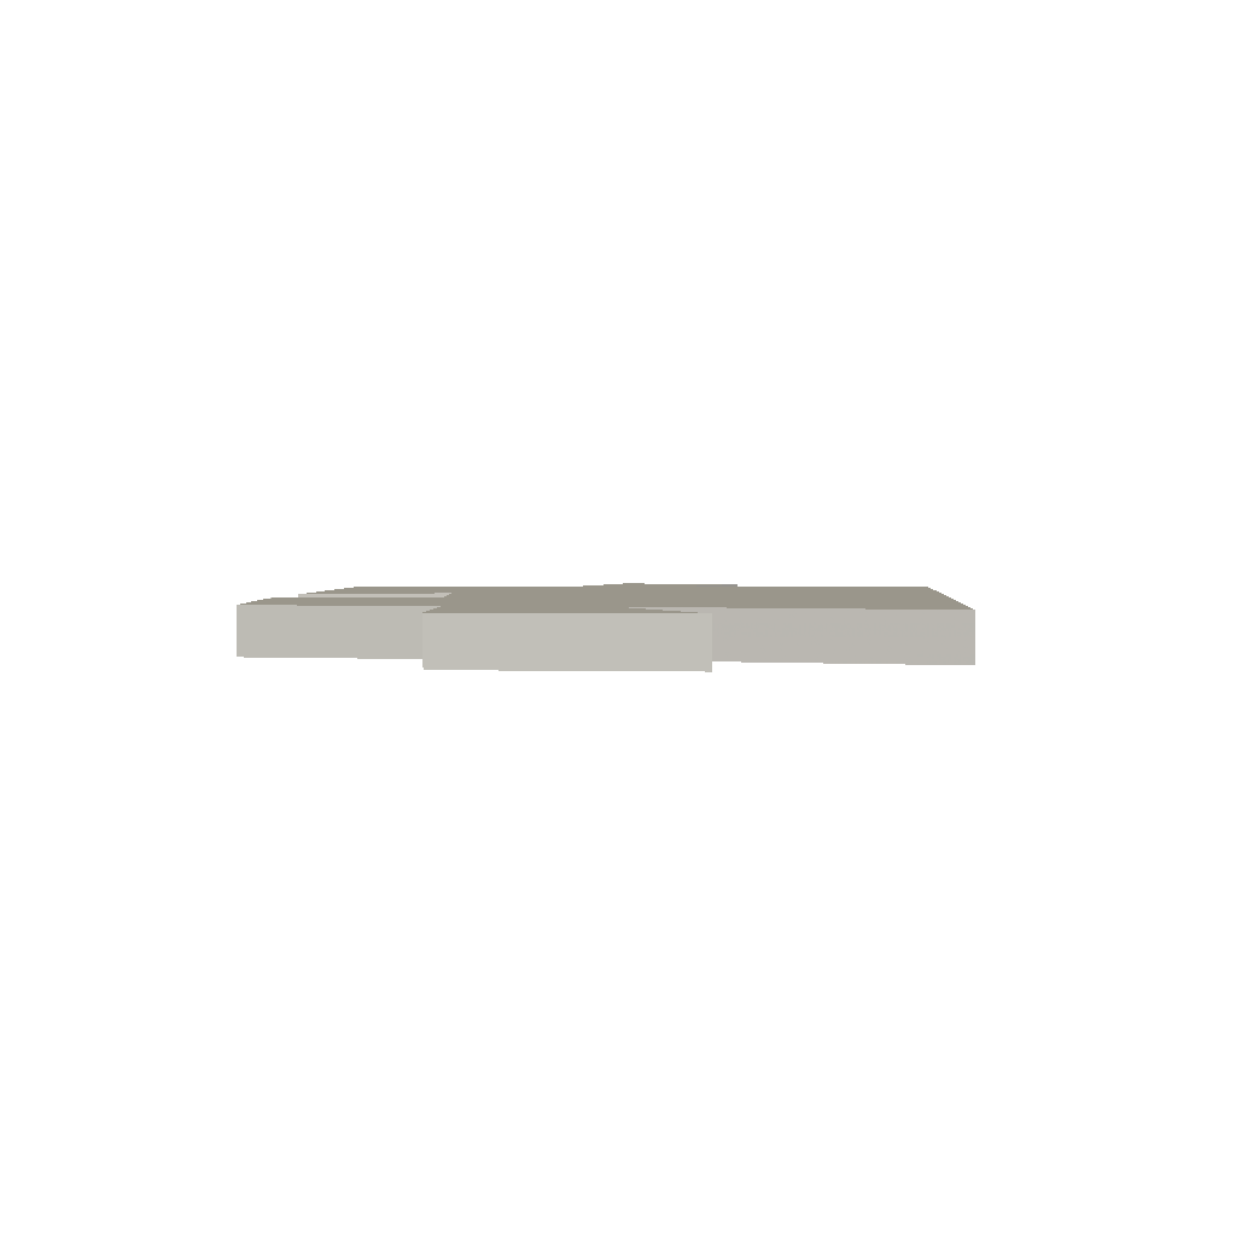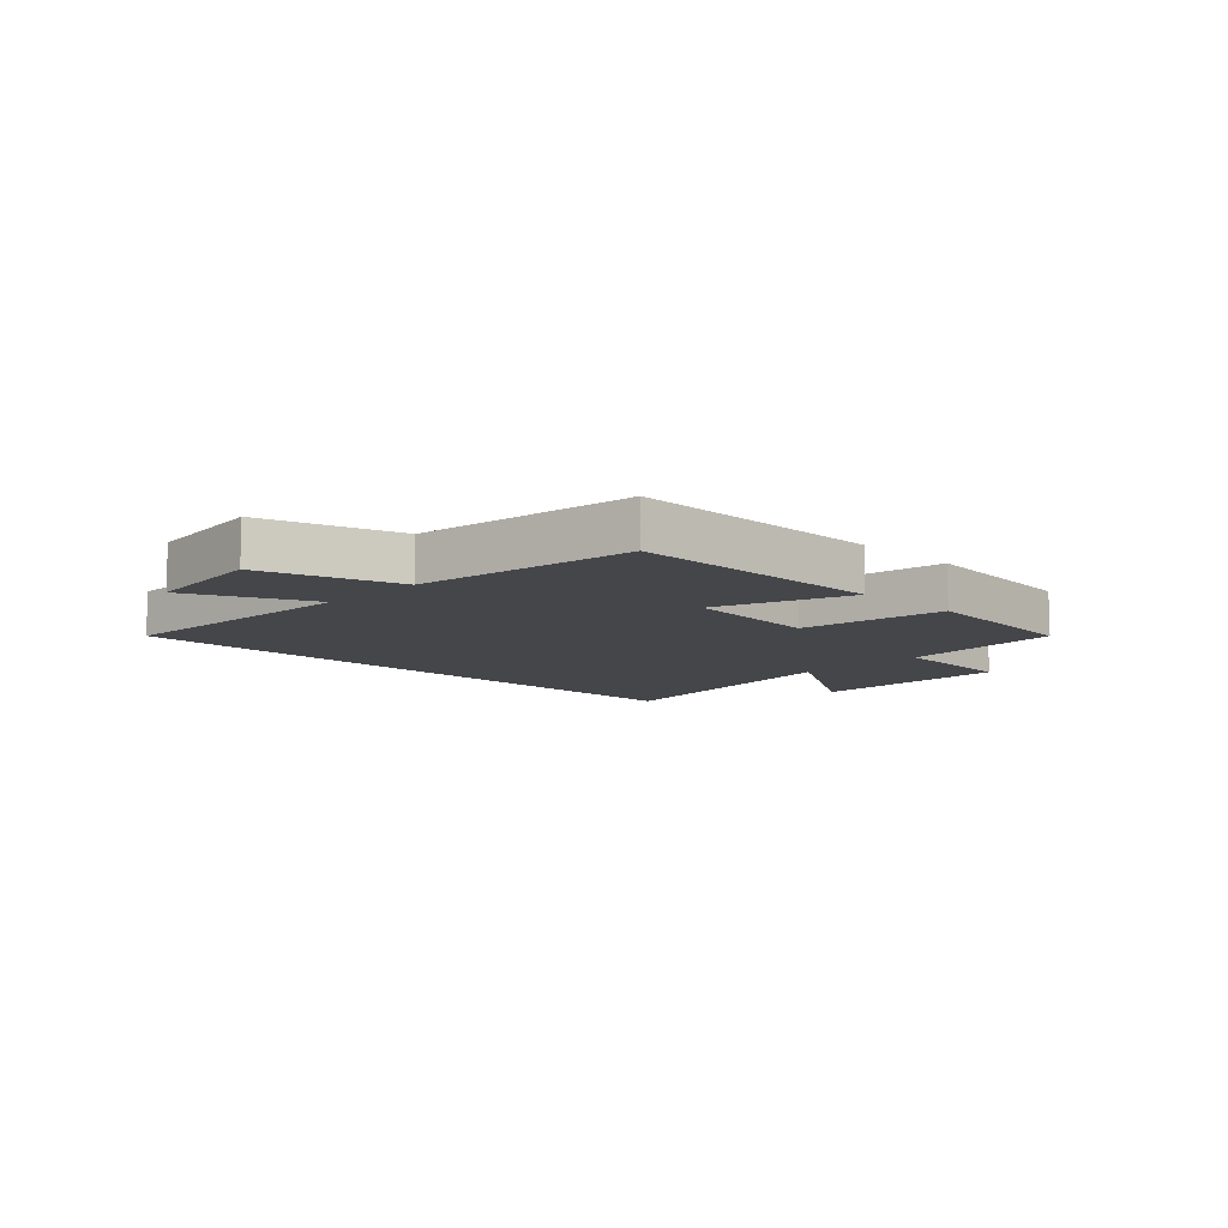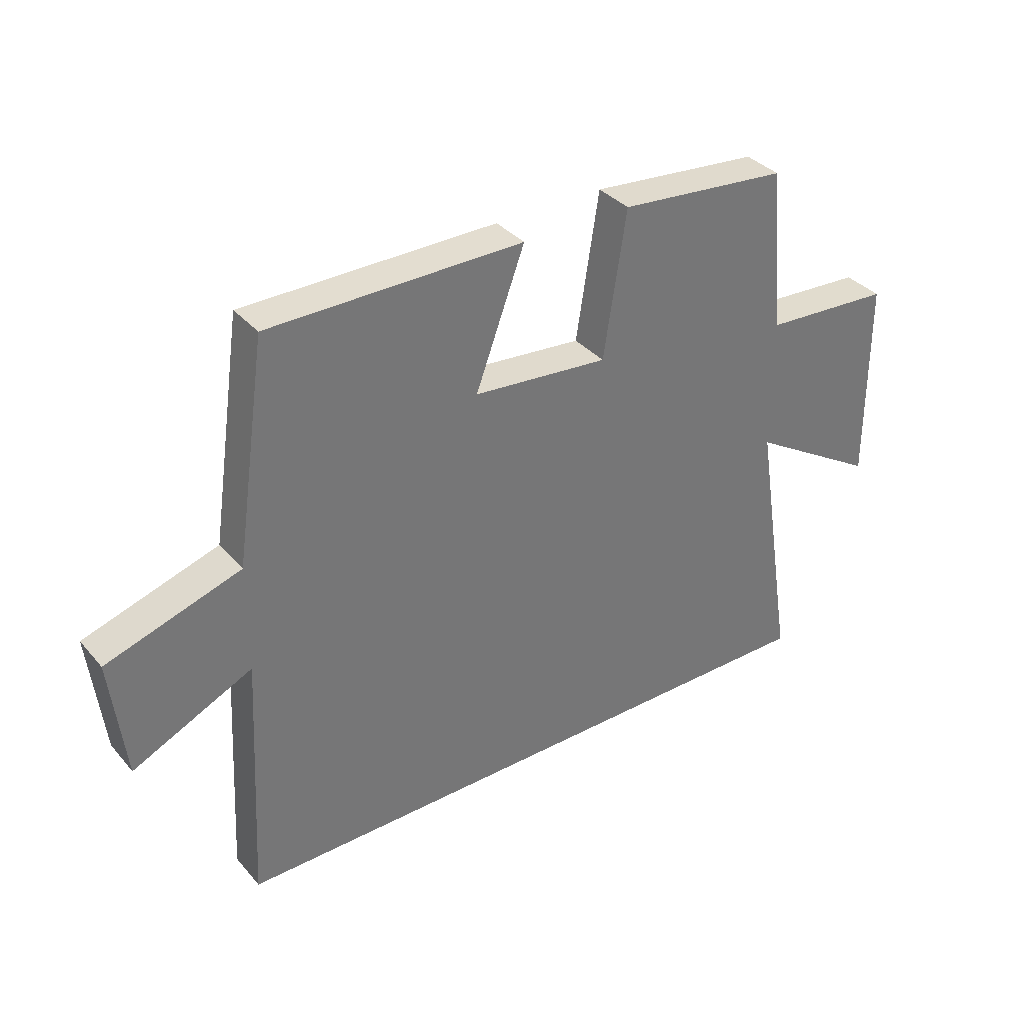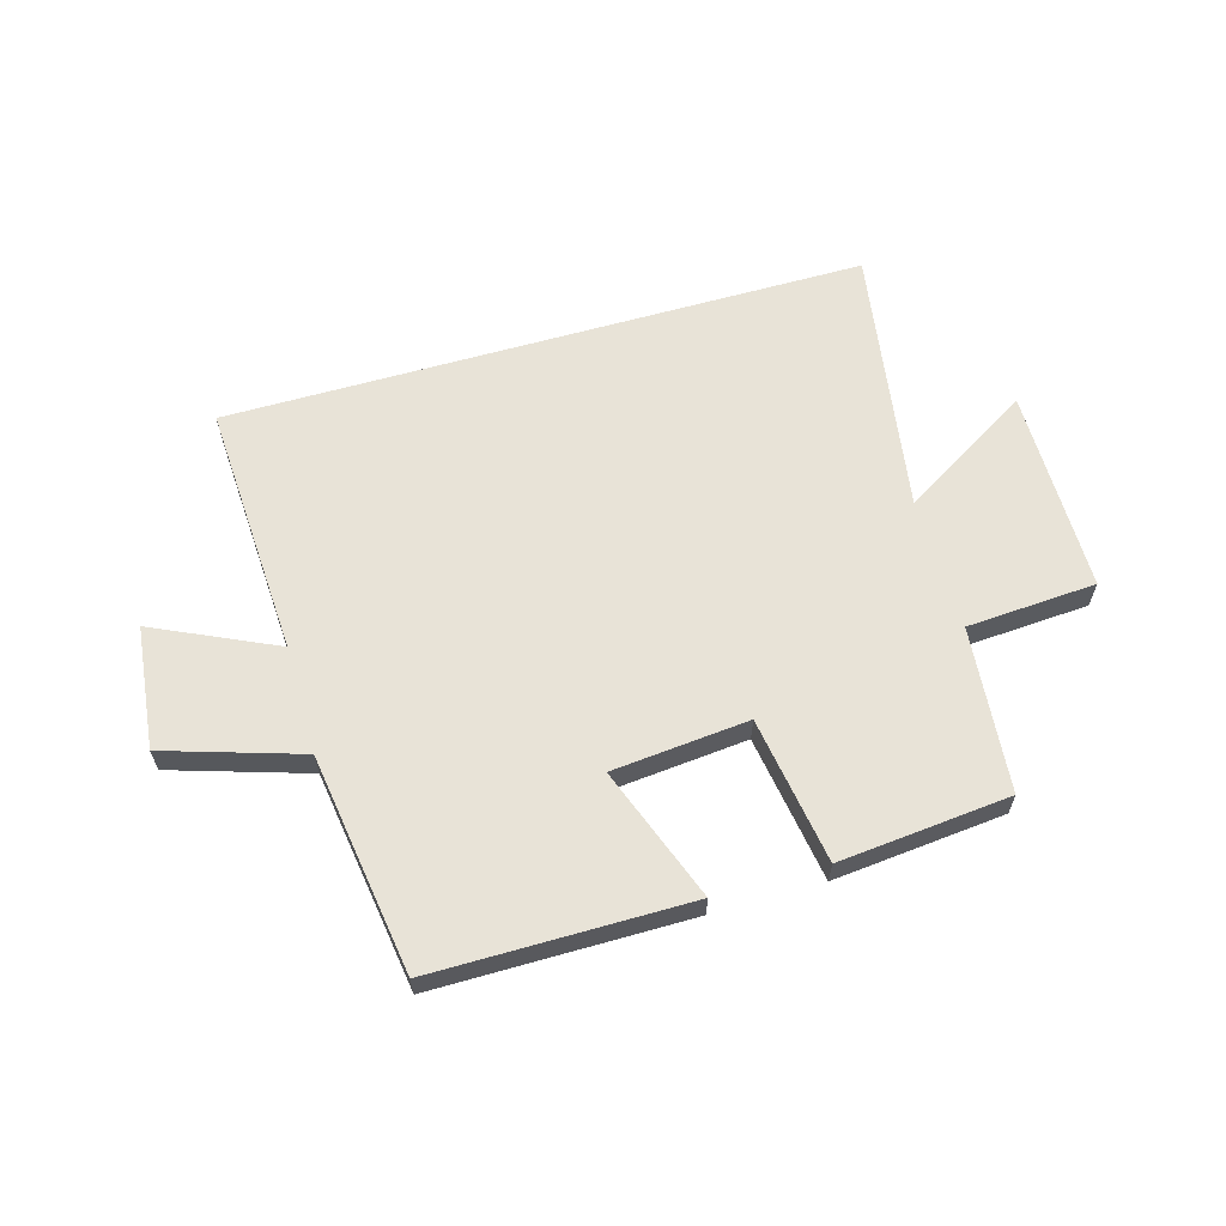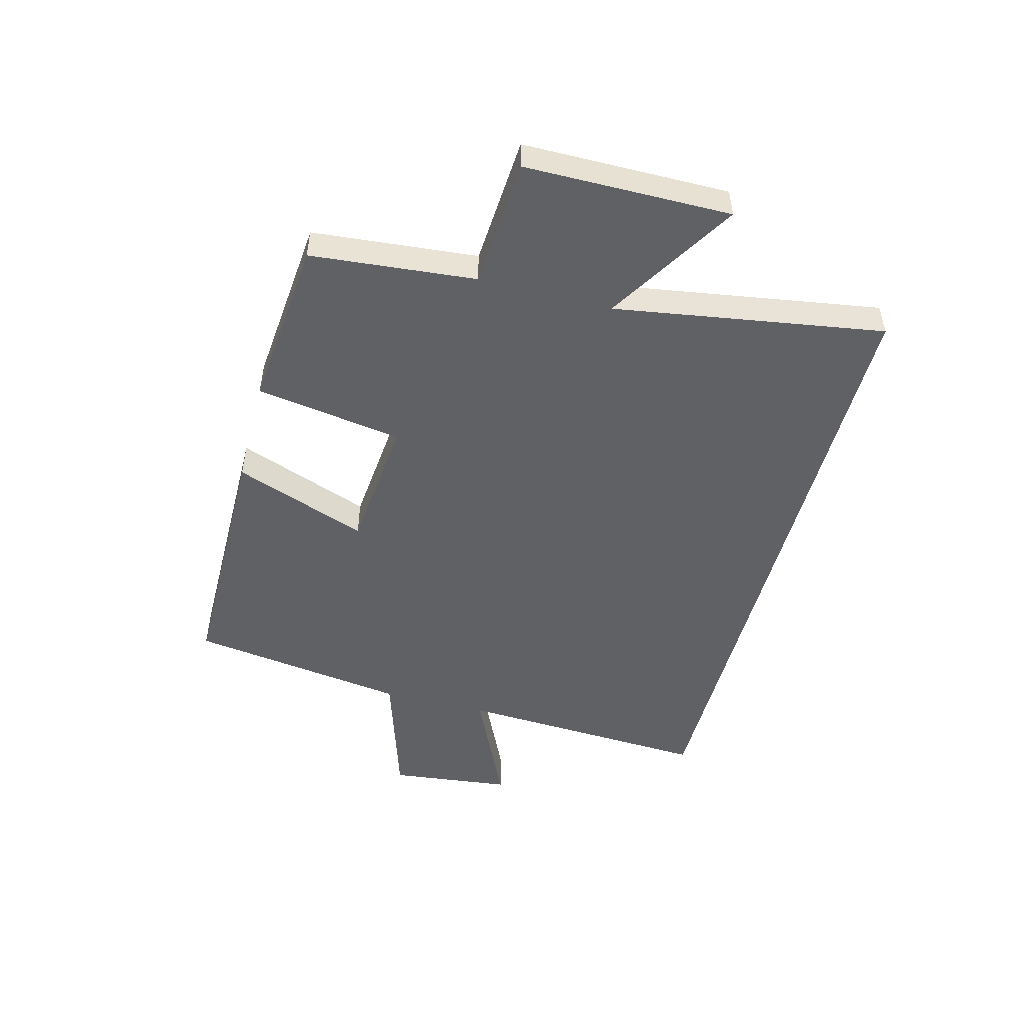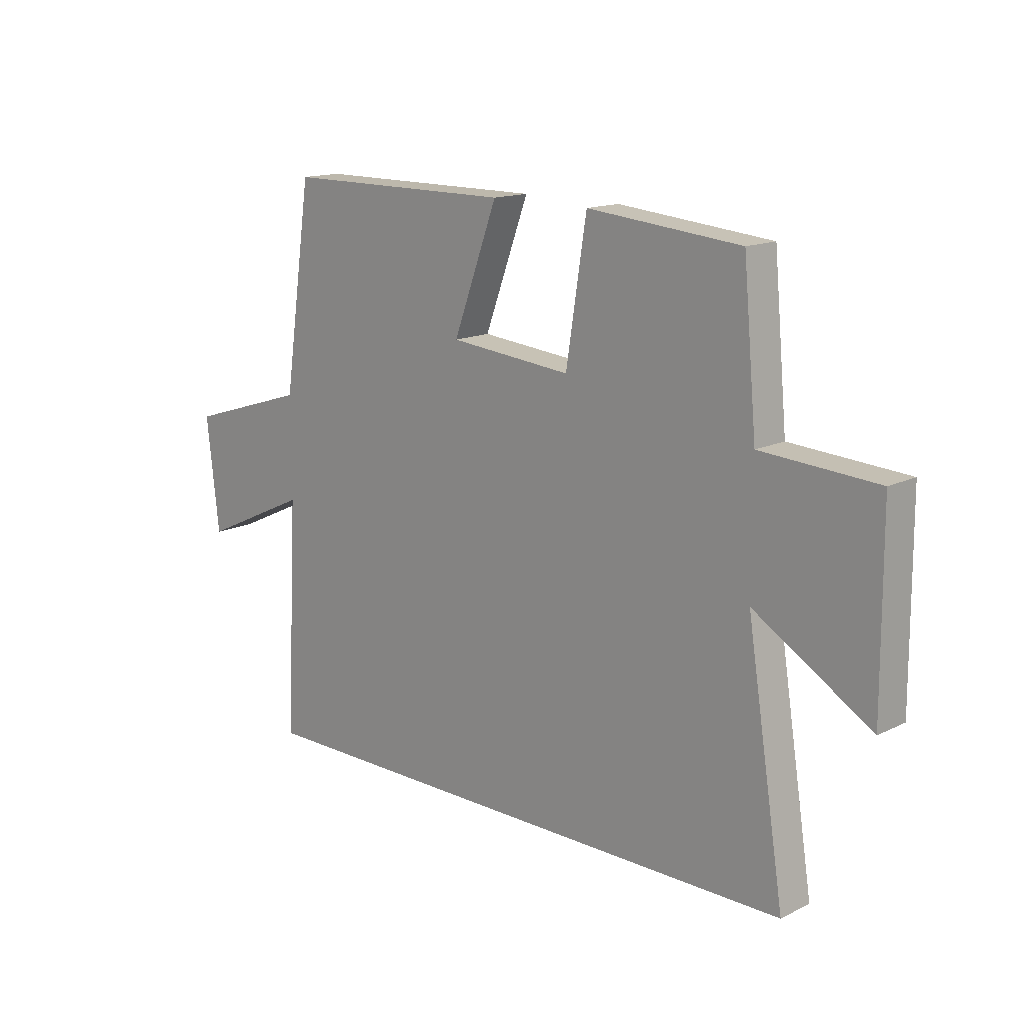
<metadata>
{"format":"obj","ext":"obj","renderer":"f3d","projection":"perspective","resolution":1024,"background":"white","views":[{"elev":2.3,"azim":94.9,"up":"+Y"},{"elev":-9.8,"azim":-44.3,"up":"+Y"},{"elev":35.5,"azim":-34.9,"up":"+Z"},{"elev":61.8,"azim":-16.1,"up":"+Y"},{"elev":-49.4,"azim":75.3,"up":"+Y"},{"elev":14.9,"azim":43.9,"up":"+Z"}]}
</metadata>
<code>
v 0.474 0.07 0.472
v 0.5 0.07 0.19
v 0.722 0.07 0.176
v 0.724 0.07 -0.176
v 0.5 0.07 -0.04
v 0.573 0.07 -0.5
v -0.523 0.07 -0.5
v -0.5 0.07 -0.063
v -0.708 0.07 -0.16
v -0.732 0.07 0.05
v -0.5 0.07 0.123
v -0.445 0.07 0.499
v -0.007 0.07 0.5
v -0.092 0.07 0.271
v 0.142 0.07 0.249
v 0.181 0.07 0.5
v 0.474 0 0.472
v 0.5 0 0.19
v 0.722 0 0.176
v 0.724 0 -0.176
v 0.5 0 -0.04
v 0.573 0 -0.5
v -0.523 0 -0.5
v -0.5 0 -0.063
v -0.708 0 -0.16
v -0.732 0 0.05
v -0.5 0 0.123
v -0.445 0 0.499
v -0.007 0 0.5
v -0.092 0 0.271
v 0.142 0 0.249
v 0.181 0 0.5
f 15 16 1 2
f 14 15 2
f 11 12 13 14
f 11 14 2
f 8 9 10 11
f 8 11 2 3
f 5 6 7 8
f 5 8 3
f 3 4 5
f 18 17 32 31
f 18 31 30
f 30 29 28 27
f 18 30 27
f 27 26 25 24
f 19 18 27 24
f 24 23 22 21
f 19 24 21
f 21 20 19
f 1 17 18 2
f 2 18 19 3
f 3 19 20 4
f 4 20 21 5
f 5 21 22 6
f 6 22 23 7
f 7 23 24 8
f 8 24 25 9
f 9 25 26 10
f 10 26 27 11
f 11 27 28 12
f 12 28 29 13
f 13 29 30 14
f 14 30 31 15
f 15 31 32 16
f 16 32 17 1

</code>
